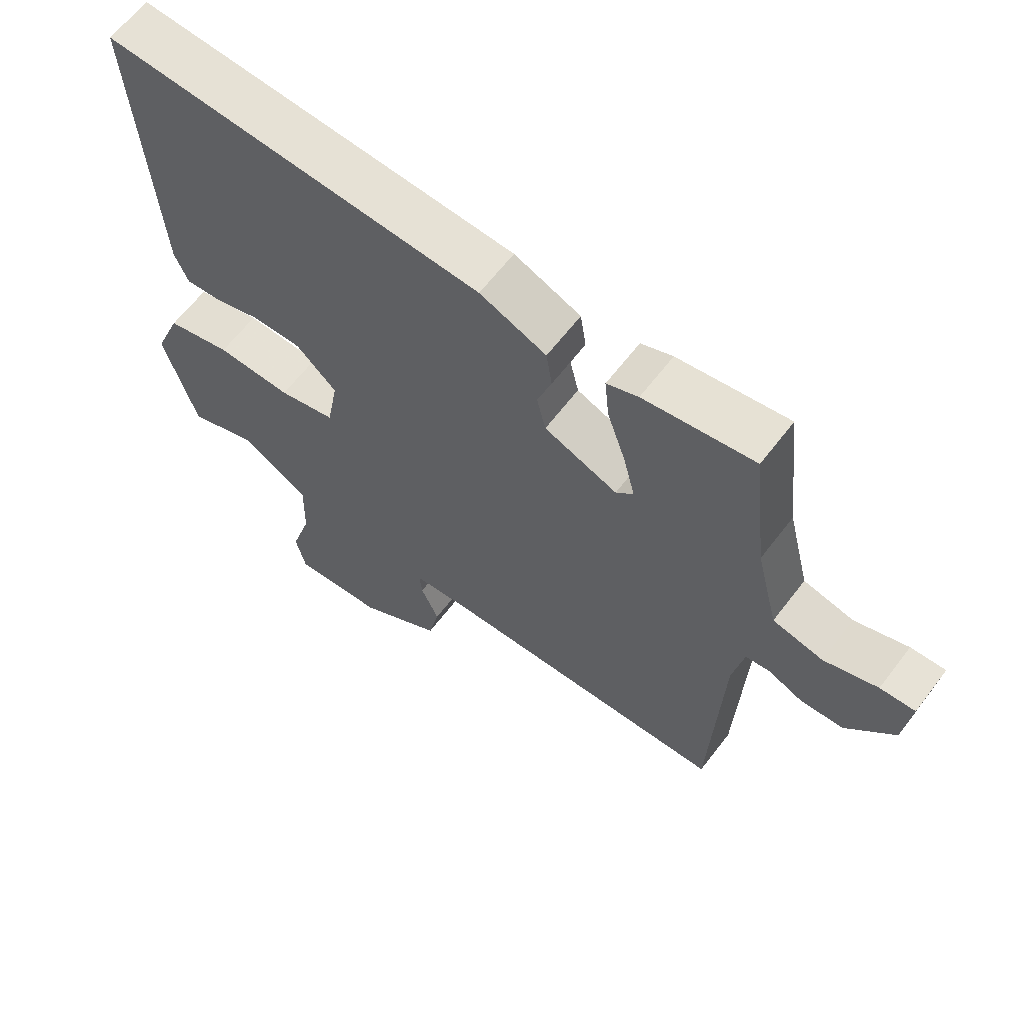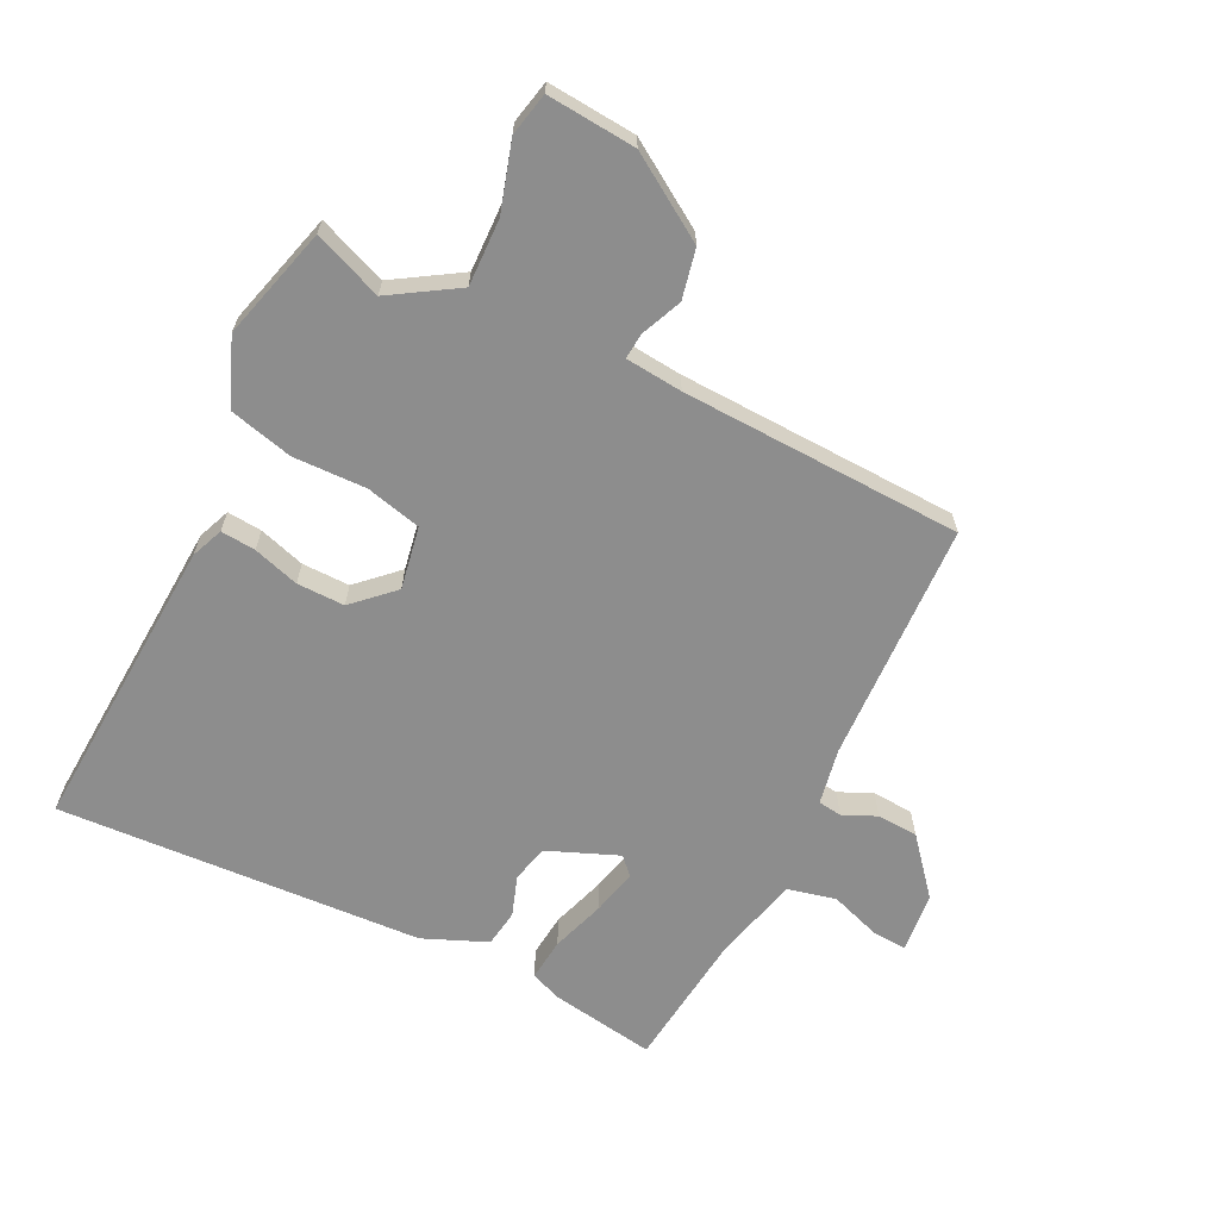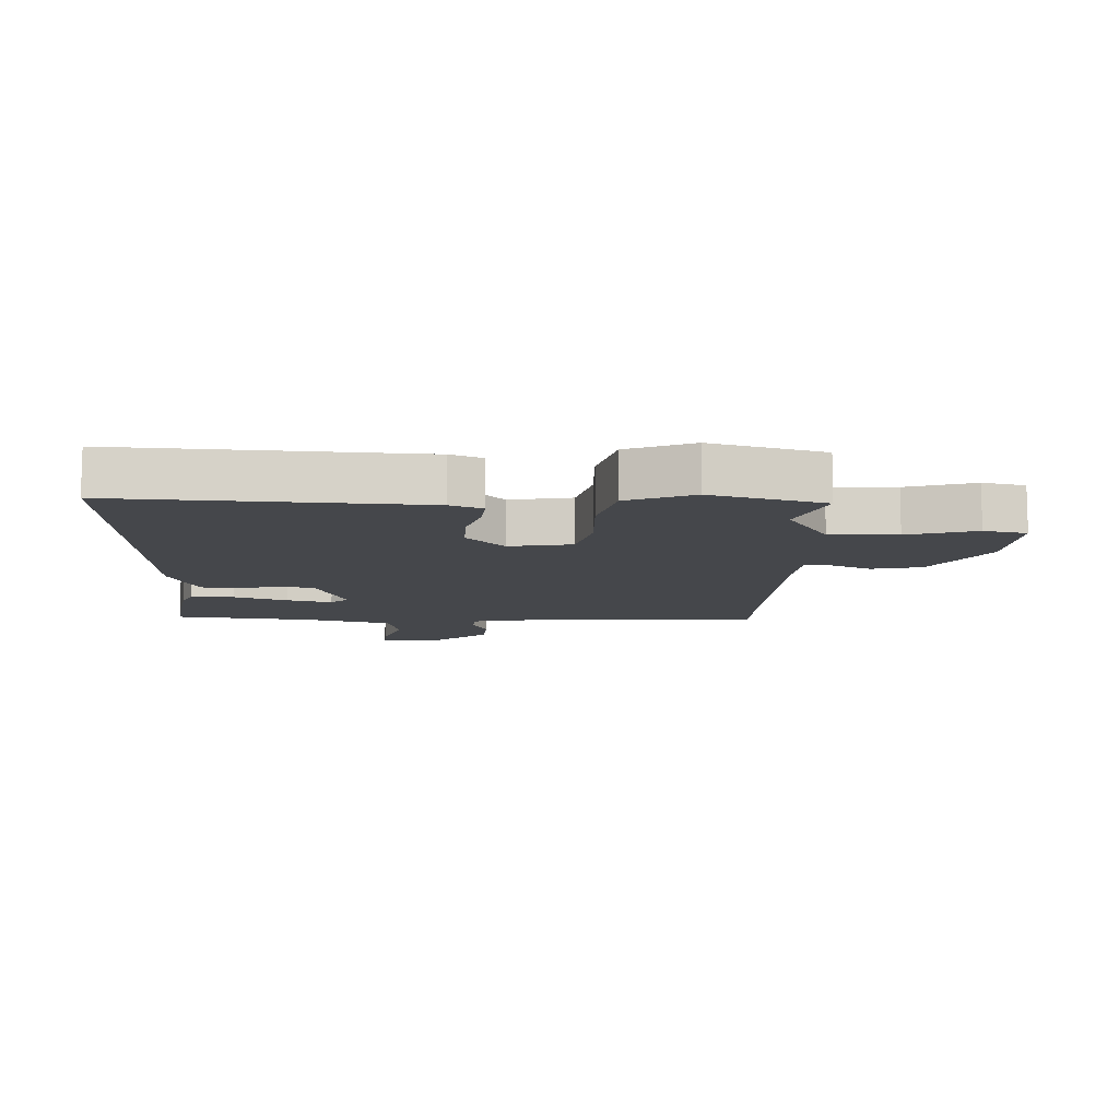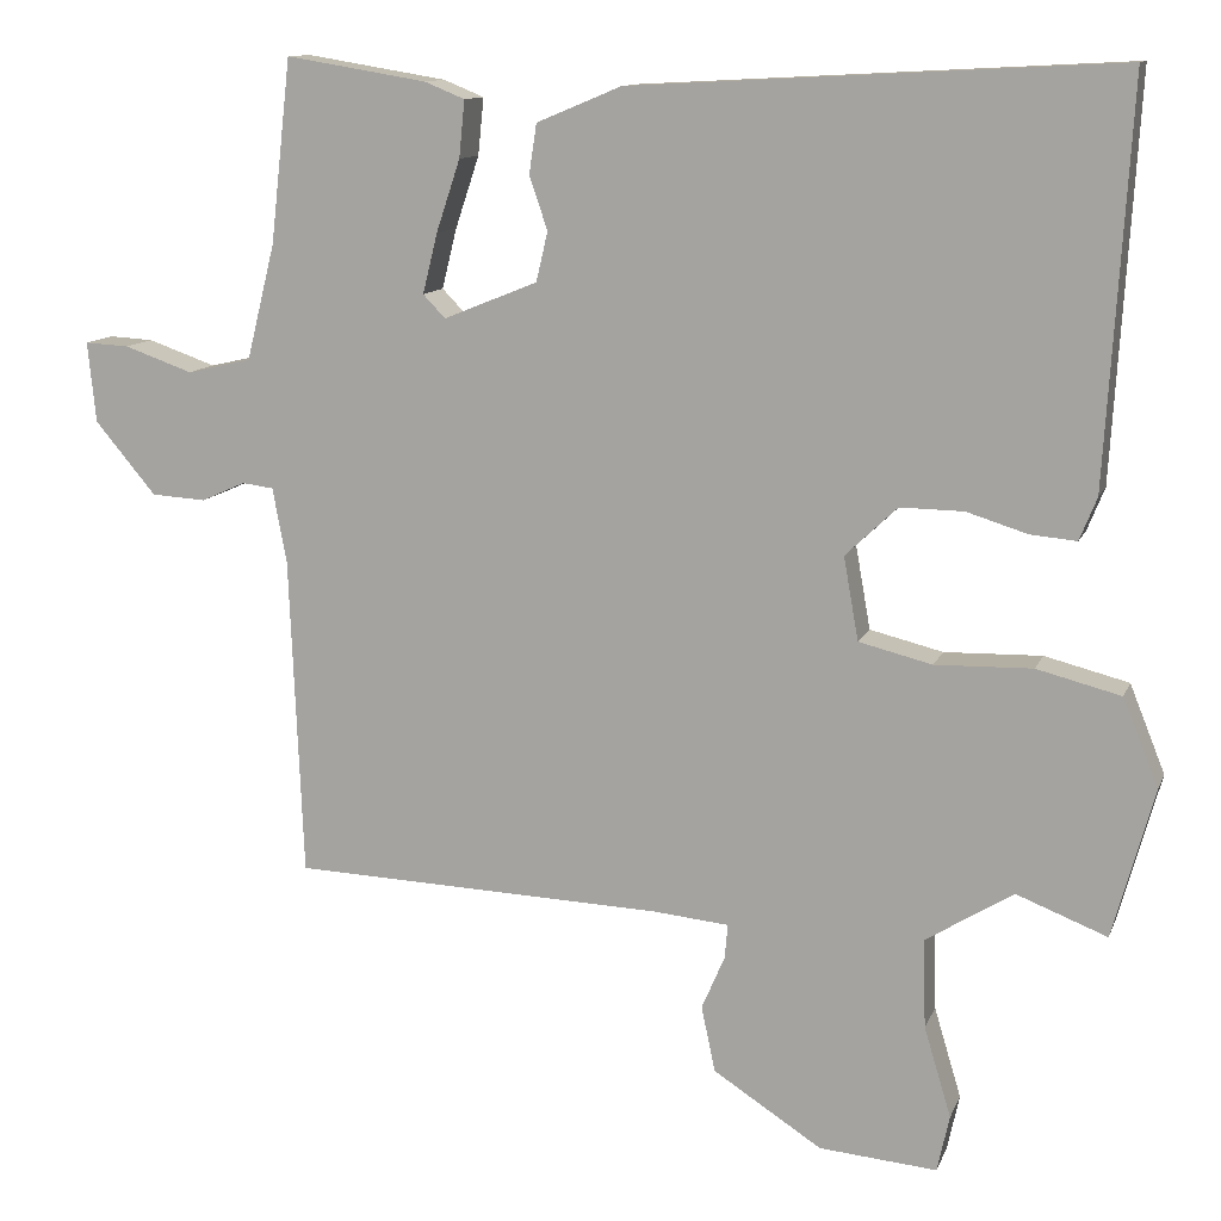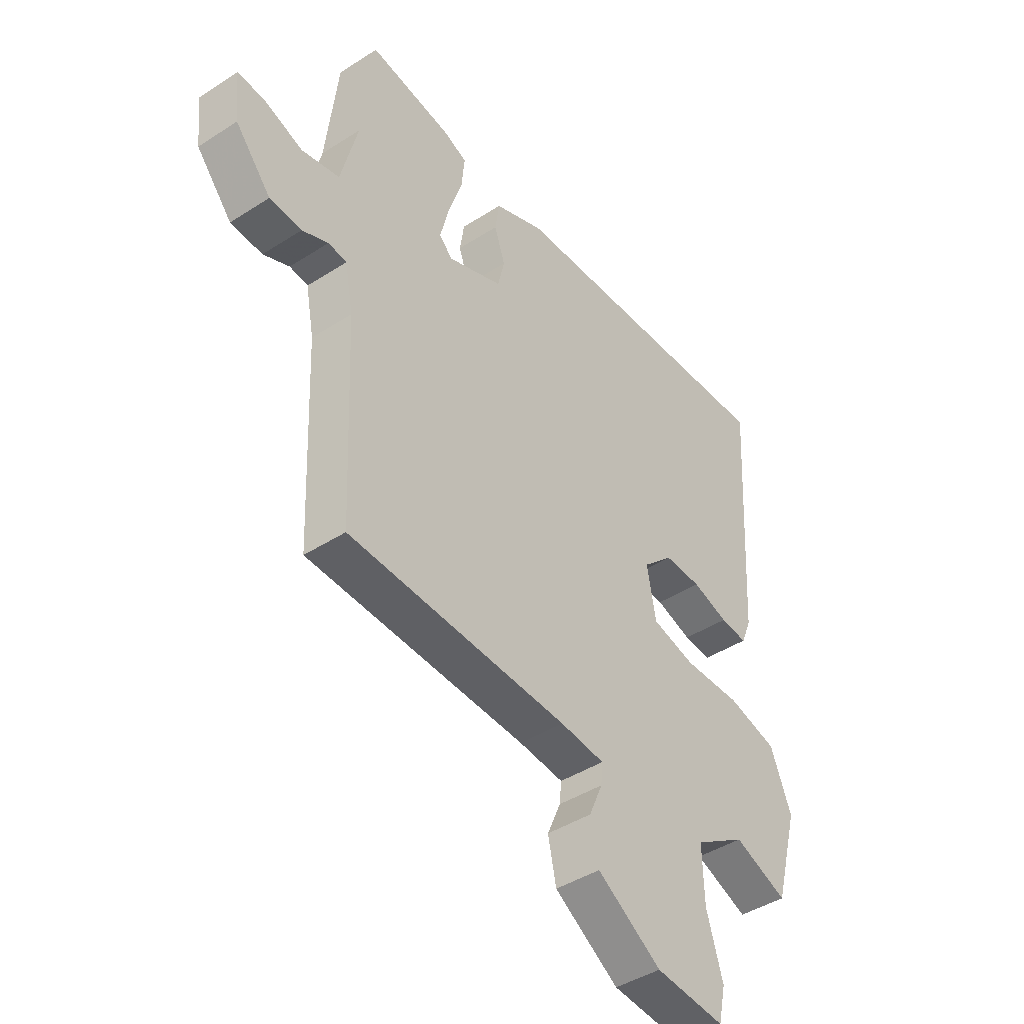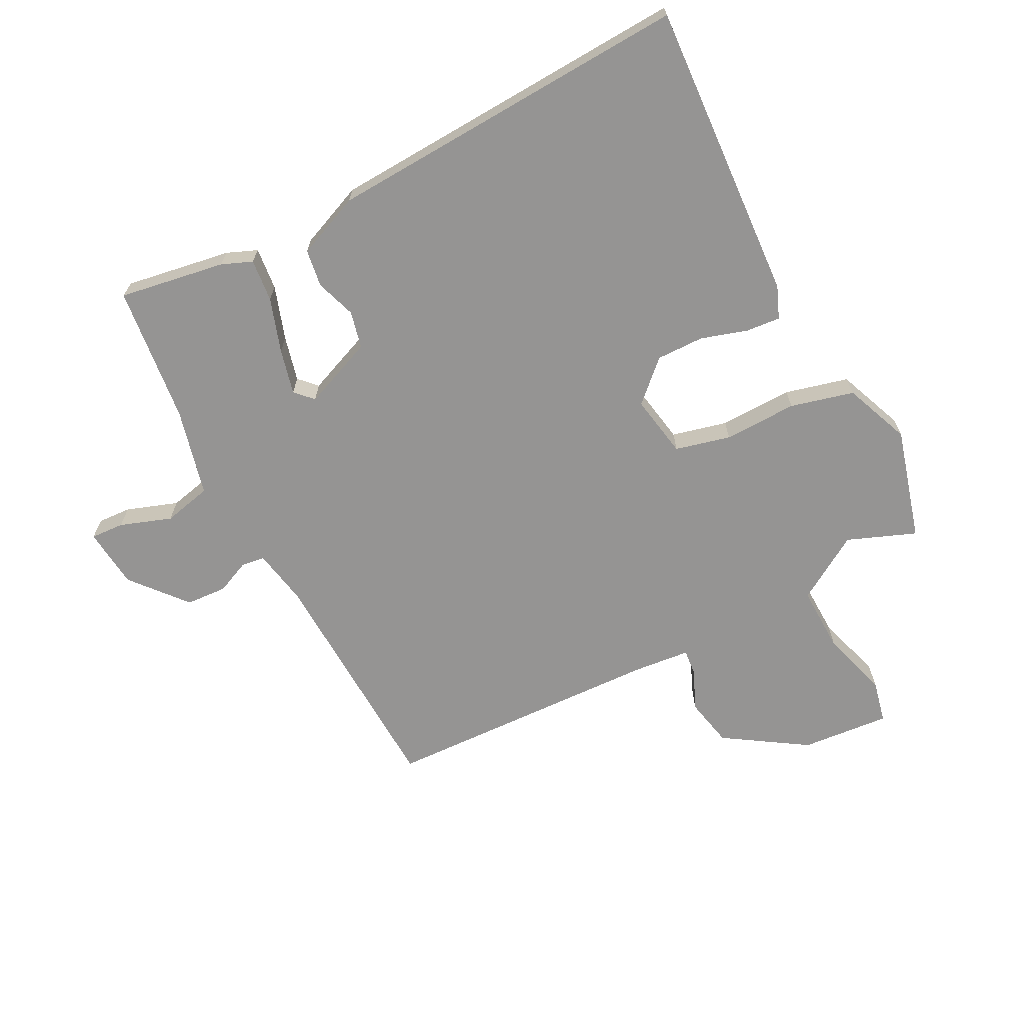
<metadata>
{"format":"obj","ext":"obj","renderer":"f3d","projection":"perspective","resolution":1024,"background":"white","views":[{"elev":63.6,"azim":-142.6,"up":"+Z"},{"elev":-64.6,"azim":153.8,"up":"+Y"},{"elev":-10.5,"azim":88.0,"up":"+Y"},{"elev":11.8,"azim":16.2,"up":"+Z"},{"elev":-43.3,"azim":-52.7,"up":"+Z"},{"elev":-67.2,"azim":27.3,"up":"+Y"}]}
</metadata>
<code>
v 0.5 0.07 0.5
v 0.471 0.07 0.017
v 0.45 0.07 -0.035
v 0.394 0.07 -0.03
v 0.32 0.07 -0.007
v 0.243 0.07 -0.006
v 0.18 0.07 -0.066
v 0.198 0.07 -0.167
v 0.287 0.07 -0.189
v 0.405 0.07 -0.186
v 0.507 0.07 -0.212
v 0.55 0.07 -0.319
v 0.5 0.07 -0.5
v 0.39 0.07 -0.457
v 0.284 0.07 -0.523
v 0.287 0.07 -0.631
v 0.32 0.07 -0.741
v 0.305 0.07 -0.81
v 0.162 0.07 -0.798
v 0.03 0.07 -0.713
v 0.013 0.07 -0.633
v 0.041 0.07 -0.568
v 0.045 0.07 -0.526
v -0.047 0.07 -0.517
v -0.5 0.07 -0.5
v -0.516 0.07 -0.111
v -0.533 0.07 -0.02
v -0.571 0.07 -0.015
v -0.625 0.07 -0.039
v -0.691 0.07 -0.035
v -0.765 0.07 0.053
v -0.775 0.07 0.151
v -0.721 0.07 0.148
v -0.638 0.07 0.119
v -0.56 0.07 0.137
v -0.525 0.07 0.278
v -0.5 0.07 0.5
v -0.329 0.07 0.472
v -0.28 0.07 0.452
v -0.287 0.07 0.383
v -0.316 0.07 0.296
v -0.334 0.07 0.223
v -0.307 0.07 0.195
v -0.193 0.07 0.241
v -0.179 0.07 0.301
v -0.201 0.07 0.366
v -0.192 0.07 0.426
v -0.089 0.07 0.469
v 0.5 0 0.5
v 0.471 0 0.017
v 0.45 0 -0.035
v 0.394 0 -0.03
v 0.32 0 -0.007
v 0.243 0 -0.006
v 0.18 0 -0.066
v 0.198 0 -0.167
v 0.287 0 -0.189
v 0.405 0 -0.186
v 0.507 0 -0.212
v 0.55 0 -0.319
v 0.5 0 -0.5
v 0.39 0 -0.457
v 0.284 0 -0.523
v 0.287 0 -0.631
v 0.32 0 -0.741
v 0.305 0 -0.81
v 0.162 0 -0.798
v 0.03 0 -0.713
v 0.013 0 -0.633
v 0.041 0 -0.568
v 0.045 0 -0.526
v -0.047 0 -0.517
v -0.5 0 -0.5
v -0.516 0 -0.111
v -0.533 0 -0.02
v -0.571 0 -0.015
v -0.625 0 -0.039
v -0.691 0 -0.035
v -0.765 0 0.053
v -0.775 0 0.151
v -0.721 0 0.148
v -0.638 0 0.119
v -0.56 0 0.137
v -0.525 0 0.278
v -0.5 0 0.5
v -0.329 0 0.472
v -0.28 0 0.452
v -0.287 0 0.383
v -0.316 0 0.296
v -0.334 0 0.223
v -0.307 0 0.195
v -0.193 0 0.241
v -0.179 0 0.301
v -0.201 0 0.366
v -0.192 0 0.426
v -0.089 0 0.469
f 3 4 5
f 2 3 5
f 1 2 5
f 48 1 5
f 47 48 5
f 46 47 5
f 45 46 5
f 44 45 5 6
f 43 44 6 7
f 39 40 41
f 38 39 41
f 37 38 41
f 36 37 41
f 35 36 41 42
f 32 33 34
f 31 32 34
f 30 31 34
f 29 30 34
f 28 29 34
f 27 28 34 35
f 35 42 43
f 27 35 43
f 26 27 43
f 20 21 22
f 19 20 22
f 18 19 22
f 17 18 22
f 16 17 22
f 15 16 22 23
f 14 15 23 24
f 12 13 14
f 11 12 14
f 10 11 14
f 9 10 14
f 24 25 26
f 14 24 26
f 9 14 26
f 8 9 26
f 7 8 26 43
f 53 52 51
f 53 51 50
f 53 50 49
f 53 49 96
f 53 96 95
f 53 95 94
f 53 94 93
f 54 53 93 92
f 55 54 92 91
f 89 88 87
f 89 87 86
f 89 86 85
f 89 85 84
f 90 89 84 83
f 82 81 80
f 82 80 79
f 82 79 78
f 82 78 77
f 82 77 76
f 83 82 76 75
f 91 90 83
f 91 83 75
f 91 75 74
f 70 69 68
f 70 68 67
f 70 67 66
f 70 66 65
f 70 65 64
f 71 70 64 63
f 72 71 63 62
f 62 61 60
f 62 60 59
f 62 59 58
f 62 58 57
f 74 73 72
f 74 72 62
f 74 62 57
f 74 57 56
f 91 74 56 55
f 1 49 50 2
f 2 50 51 3
f 3 51 52 4
f 4 52 53 5
f 5 53 54 6
f 6 54 55 7
f 7 55 56 8
f 8 56 57 9
f 9 57 58 10
f 10 58 59 11
f 11 59 60 12
f 12 60 61 13
f 13 61 62 14
f 14 62 63 15
f 15 63 64 16
f 16 64 65 17
f 17 65 66 18
f 18 66 67 19
f 19 67 68 20
f 20 68 69 21
f 21 69 70 22
f 22 70 71 23
f 23 71 72 24
f 24 72 73 25
f 25 73 74 26
f 26 74 75 27
f 27 75 76 28
f 28 76 77 29
f 29 77 78 30
f 30 78 79 31
f 31 79 80 32
f 32 80 81 33
f 33 81 82 34
f 34 82 83 35
f 35 83 84 36
f 36 84 85 37
f 37 85 86 38
f 38 86 87 39
f 39 87 88 40
f 40 88 89 41
f 41 89 90 42
f 42 90 91 43
f 43 91 92 44
f 44 92 93 45
f 45 93 94 46
f 46 94 95 47
f 47 95 96 48
f 48 96 49 1

</code>
